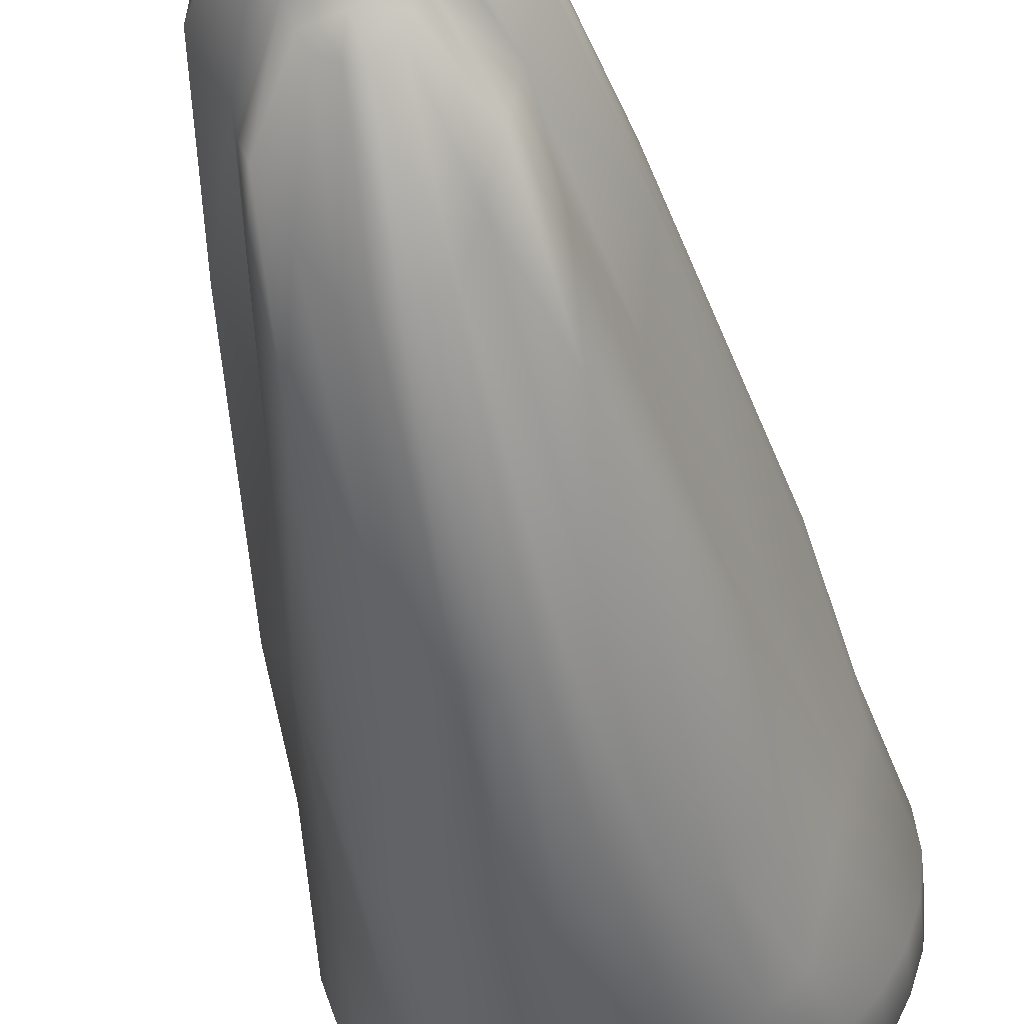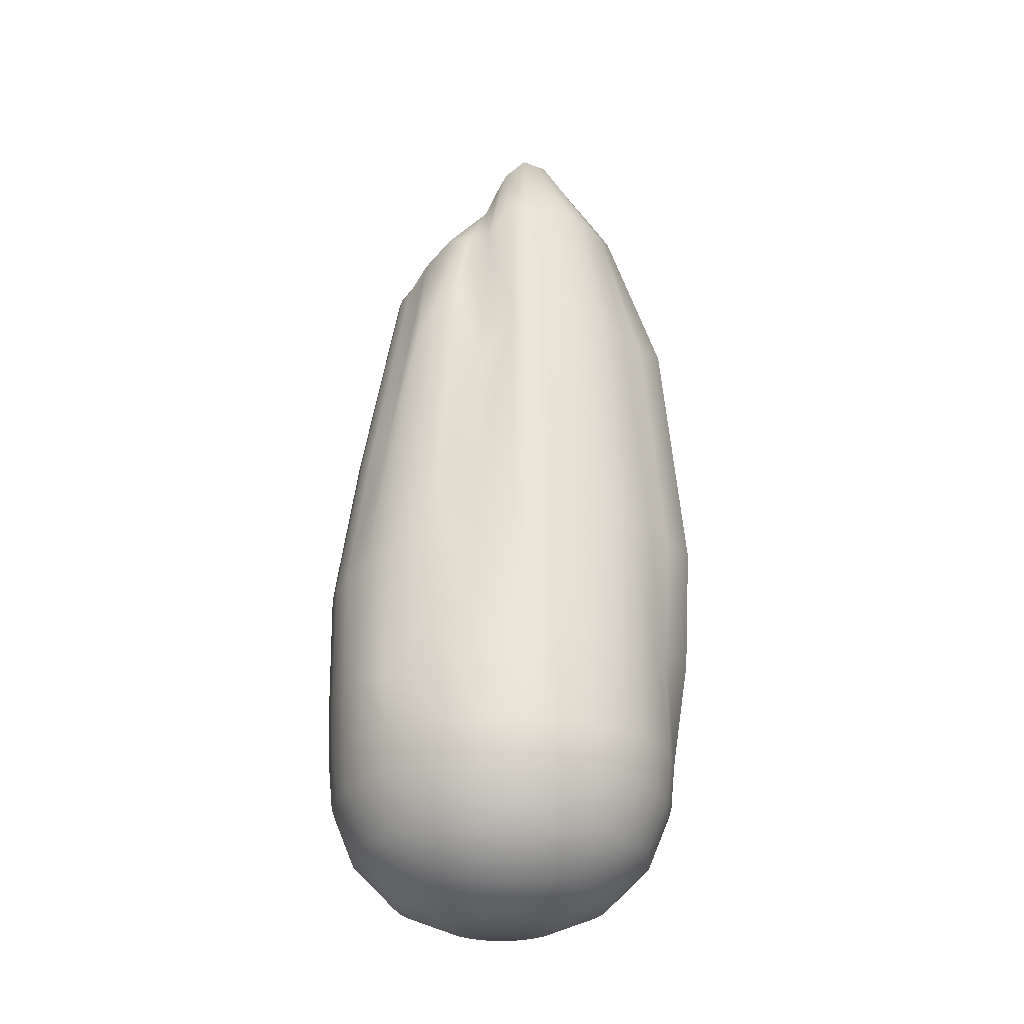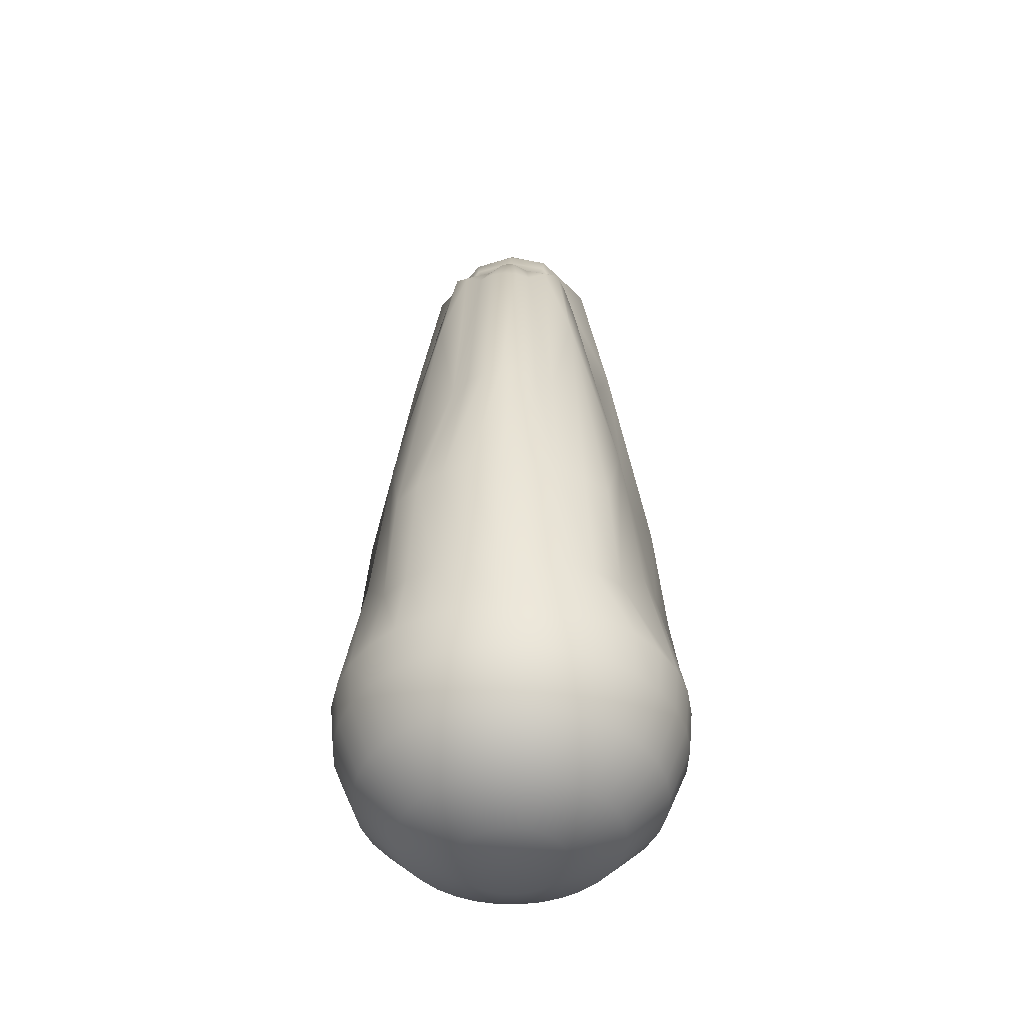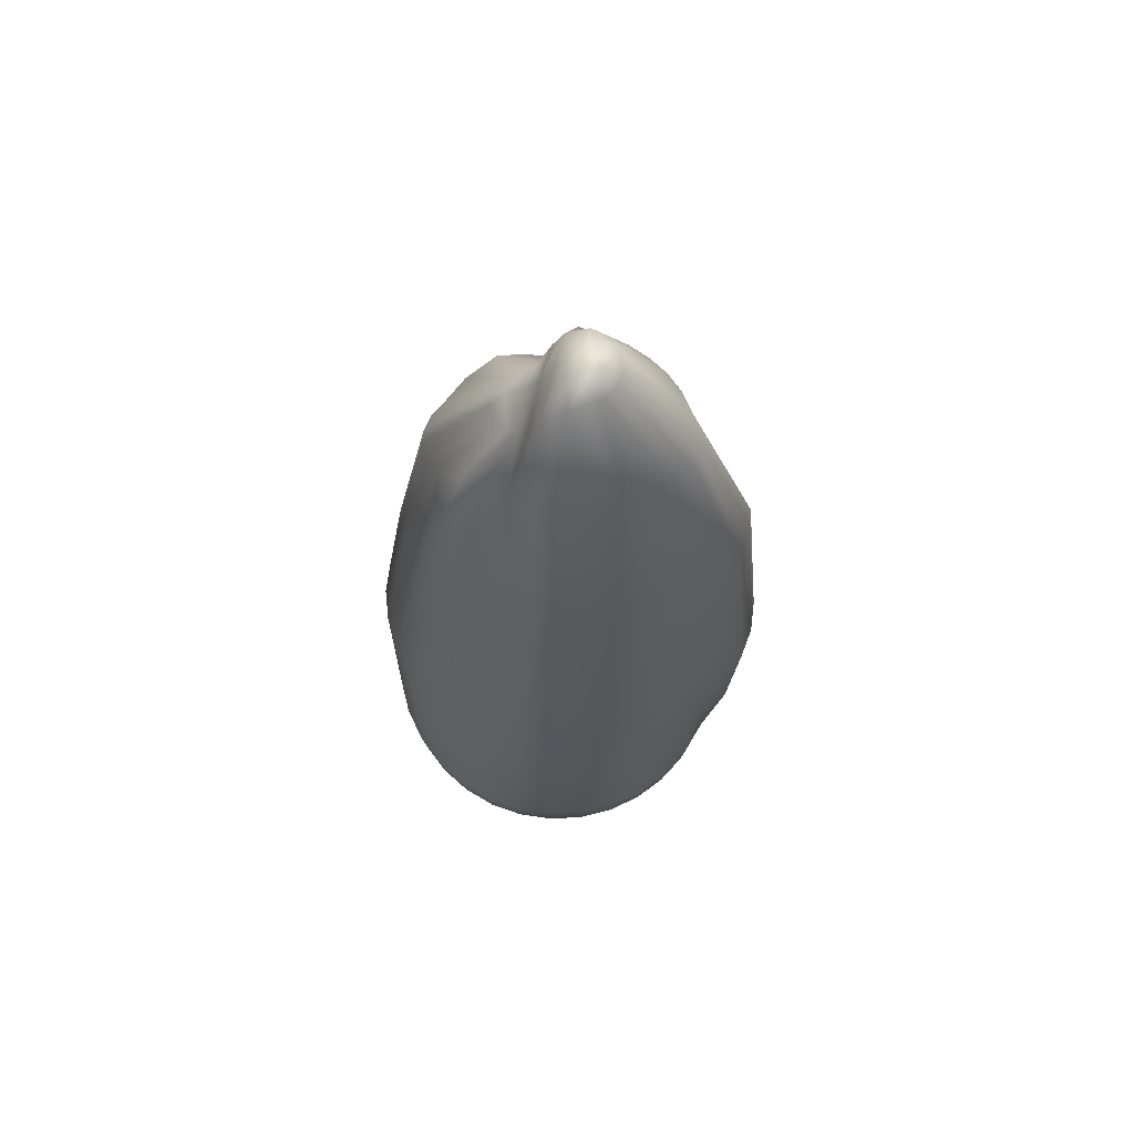
<metadata>
{"format":"obj","ext":"obj","renderer":"f3d","projection":"perspective","resolution":1024,"background":"white","views":[{"elev":-47.0,"azim":11.7,"up":"+Y"},{"elev":-25.5,"azim":84.0,"up":"+Z"},{"elev":-43.9,"azim":4.0,"up":"+Z"},{"elev":68.9,"azim":103.9,"up":"+Z"}]}
</metadata>
<code>
o Cylinder1
v 0.329 3.815e-17 -0.03055
v 0.3227 0.06419 -0.03055
v 0.304 0.1259 -0.03055
v 0.2736 0.1828 -0.03055
v 0.2327 0.2327 -0.03055
v 0.1828 0.2736 -0.03055
v 0.1259 0.304 -0.03055
v 0.06419 0.3227 -0.03055
v -4.053e-17 0.329 -0.03055
v -0.06419 0.3227 -0.03055
v -0.1259 0.304 -0.03055
v -0.1828 0.2736 -0.03055
v -0.2327 0.2327 -0.03055
v -0.2736 0.1828 -0.03055
v -0.304 0.1259 -0.03055
v -0.3227 0.06419 -0.03055
v -0.329 7.845e-17 -0.03055
v -0.3227 -0.06419 -0.03055
v -0.304 -0.1259 -0.03055
v -0.2736 -0.1828 -0.03055
v -0.2327 -0.2327 -0.03055
v -0.1828 -0.2736 -0.03055
v -0.1259 -0.304 -0.03055
v -0.06419 -0.3227 -0.03055
v -1.211e-16 -0.329 -0.03055
v 0.06419 -0.3227 -0.03055
v 0.1259 -0.304 -0.03055
v 0.1828 -0.2736 -0.03055
v 0.2327 -0.2327 -0.03055
v 0.2736 -0.1828 -0.03055
v 0.304 -0.1259 -0.03055
v 0.3227 -0.06419 -0.03055
v 0.2995 -0.001509 0.1767
v 0.2937 0.06334 0.1767
v 0.2767 0.1257 0.1767
v 0.249 0.1832 0.1767
v 0.2118 0.2335 0.1767
v 0.1664 0.2749 0.1767
v 0.1146 0.3056 0.1767
v 0.05843 0.3558 0.1767
v 6.058e-06 0.3622 0.1767
v -0.05842 0.3558 0.1767
v -0.1146 0.3056 0.1767
v -0.1664 0.2749 0.1767
v -0.2118 0.2335 0.1767
v -0.249 0.1832 0.1767
v -0.2767 0.1257 0.1767
v -0.2937 0.06334 0.1767
v -0.2995 -0.001509 0.1767
v -0.2118 -0.2365 0.07991
v -0.1664 -0.2779 0.07991
v -0.1146 -0.3086 0.07991
v -0.05842 -0.3275 0.07991
v 6.058e-06 -0.3339 0.07991
v 0.05843 -0.3275 0.07991
v 0.1146 -0.3086 0.07991
v 0.1664 -0.2779 0.07991
v 0.2118 -0.2365 0.07991
v 0.2788 -0.001509 0.4137
v 0.2094 -0.001509 0.8763
v 0.2735 0.0638 0.4137
v 0.2054 0.05538 0.8763
v 0.2576 0.1266 0.4137
v 0.1934 0.1101 0.8763
v 0.2318 0.1845 0.4137
v 0.1741 0.1605 0.8763
v 0.1972 0.2352 0.4137
v 0.1481 0.2047 0.8763
v 0.1549 0.2768 0.4137
v 0.1163 0.241 0.8763
v 0.1067 0.3191 0.4137
v 0.08013 0.2793 0.8763
v 0.05439 0.3695 0.4137
v 0.04085 0.3272 0.8763
v 5.975e-07 0.3759 0.4137
v 5.975e-07 0.3328 0.8763
v -0.05439 0.3695 0.4137
v -0.04085 0.3272 0.8763
v -0.1067 0.3191 0.4137
v -0.08012 0.2793 0.8763
v -0.1549 0.2768 0.4137
v -0.1163 0.241 0.8763
v -0.1971 0.2352 0.4137
v -0.1481 0.2047 0.8763
v -0.2318 0.1845 0.4137
v -0.1741 0.1605 0.8763
v -0.2576 0.1266 0.4137
v -0.1934 0.1101 0.8763
v -0.2735 0.0638 0.4137
v -0.2054 0.05538 0.8763
v -0.2788 -0.001509 0.4137
v -0.2094 -0.001509 0.8763
v -0.2223 -0.1496 0.4868
v -0.1439 -0.1061 0.9752
v -0.1971 -0.2382 0.3088
v -0.1356 -0.1856 0.8486
v -0.1549 -0.2798 0.3088
v -0.09794 -0.244 0.6027
v -0.1067 -0.3108 0.3088
v -0.06746 -0.2709 0.6027
v -0.05439 -0.3298 0.3088
v -0.03439 -0.2875 0.6027
v 5.975e-07 -0.3363 0.3088
v 5.975e-07 -0.2931 0.6027
v 0.05439 -0.3298 0.3088
v 0.03439 -0.2875 0.6027
v 0.1067 -0.3108 0.3088
v 0.06747 -0.2709 0.6027
v 0.1549 -0.2798 0.3088
v 0.09794 -0.244 0.6027
v 0.1972 -0.2382 0.3088
v 0.2223 -0.1496 0.4868
v 0.1356 -0.1856 0.8486
v 0.1439 -0.1061 0.9752
v 0.1582 -0.001509 1.163
v 0.1552 0.04149 1.163
v 0.1462 0.08283 1.163
v 0.1316 0.1209 1.163
v 0.1119 0.1543 1.163
v 0.08792 0.1817 1.163
v 0.06056 0.2021 1.163
v 0.03087 0.226 1.163
v 5.975e-07 0.2303 1.163
v -0.03087 0.226 1.163
v -0.06056 0.2021 1.163
v -0.08792 0.1817 1.163
v -0.1119 0.1543 1.163
v -0.1316 0.1209 1.163
v -0.1462 0.08283 1.163
v -0.1552 0.04149 1.163
v -0.1582 -0.001509 1.163
v -0.1307 -0.04451 1.095
v -0.1231 -0.08585 1.095
v -0.1108 -0.124 1.095
v -0.08412 -0.1711 1.045
v -0.05099 -0.2051 0.994
v -0.02599 -0.2177 0.994
v 5.975e-07 -0.2219 0.994
v 0.026 -0.2177 0.994
v 0.05099 -0.2051 0.994
v 0.08412 -0.1711 1.045
v 0.1108 -0.124 1.095
v 0.1231 -0.08585 1.095
v 0.1307 -0.04451 1.095
v 0.07573 -0.001509 1.296
v 0.06997 0.03886 1.34
v -0.06997 0.03886 1.34
v -0.07573 -0.001509 1.296
v -0.0583 -0.04271 1.206
v -0.03987 -0.08187 1.171
v -0.01306 -0.1041 1.168
v 0.01306 -0.1041 1.168
v 0.03987 -0.08187 1.171
v 0.0583 -0.04271 1.206
v 0.3146 0.06258 -0.114
v 0.2743 0.05455 -0.213
v 0.3208 3.826e-17 -0.114
v 0.2796 4.715e-17 -0.213
v 0.3146 -0.06258 -0.114
v 0.2743 -0.05455 -0.213
v 0.2963 -0.1227 -0.114
v 0.2583 -0.107 -0.213
v 0.2667 -0.1782 -0.114
v 0.2325 -0.1554 -0.213
v 0.2268 -0.2268 -0.114
v 0.1977 -0.1977 -0.213
v 0.1782 -0.2667 -0.114
v 0.1554 -0.2325 -0.213
v 0.1227 -0.2963 -0.114
v 0.107 -0.2583 -0.213
v 0.06258 -0.3146 -0.114
v 0.05455 -0.2743 -0.213
v -1.155e-16 -0.3208 -0.114
v -1.014e-16 -0.2796 -0.213
v -0.06258 -0.3146 -0.114
v -0.05455 -0.2743 -0.213
v -0.1227 -0.2963 -0.114
v -0.107 -0.2583 -0.213
v -0.1782 -0.2667 -0.114
v -0.1554 -0.2325 -0.213
v -0.2268 -0.2268 -0.114
v -0.1977 -0.1977 -0.213
v -0.2667 -0.1782 -0.114
v -0.2325 -0.1554 -0.213
v -0.2963 -0.1227 -0.114
v -0.2583 -0.107 -0.213
v -0.3146 -0.06258 -0.114
v -0.2743 -0.05455 -0.213
v -0.3208 7.754e-17 -0.114
v -0.2796 7.697e-17 -0.213
v -0.3146 0.06258 -0.114
v -0.2743 0.05455 -0.213
v -0.2963 0.1227 -0.114
v -0.2583 0.107 -0.213
v -0.2667 0.1782 -0.114
v -0.2325 0.1554 -0.213
v -0.2268 0.2268 -0.114
v -0.1977 0.1977 -0.213
v -0.1782 0.2667 -0.114
v -0.1554 0.2325 -0.213
v -0.1227 0.2963 -0.114
v -0.107 0.2583 -0.213
v -0.06258 0.3146 -0.114
v -0.05455 0.2743 -0.213
v -3.693e-17 0.3208 -0.114
v -3.693e-17 0.2796 -0.213
v 0.06258 0.3146 -0.114
v 0.05455 0.2743 -0.213
v 0.1227 0.2963 -0.114
v 0.107 0.2583 -0.213
v 0.1782 0.2667 -0.114
v 0.1554 0.2325 -0.213
v 0.2268 0.2268 -0.114
v 0.1977 0.1977 -0.213
v 0.2667 0.1782 -0.114
v 0.2325 0.1554 -0.213
v 0.2963 0.1227 -0.114
v 0.2583 0.107 -0.213
v 0.1969 0.03916 -0.2915
v 0.2007 6.42e-17 -0.2915
v 0.1969 -0.03916 -0.2915
v 0.1855 -0.07682 -0.2915
v 0.1669 -0.1115 -0.2915
v 0.1419 -0.1419 -0.2915
v 0.1115 -0.1669 -0.2915
v 0.07682 -0.1855 -0.2915
v 0.03916 -0.1969 -0.2915
v -7.449e-17 -0.2007 -0.2915
v -0.03916 -0.1969 -0.2915
v -0.07682 -0.1855 -0.2915
v -0.1115 -0.1669 -0.2915
v -0.1419 -0.1419 -0.2915
v -0.1669 -0.1115 -0.2915
v -0.1855 -0.07682 -0.2915
v -0.1969 -0.03916 -0.2915
v -0.2007 7.587e-17 -0.2915
v -0.1969 0.03916 -0.2915
v -0.1855 0.07682 -0.2915
v -0.1669 0.1115 -0.2915
v -0.1419 0.1419 -0.2915
v -0.1115 0.1669 -0.2915
v -0.07682 0.1855 -0.2915
v -0.03916 0.1969 -0.2915
v -3.693e-17 0.2007 -0.2915
v 0.03916 0.1969 -0.2915
v 0.07682 0.1855 -0.2915
v 0.1115 0.1669 -0.2915
v 0.1419 0.1419 -0.2915
v 0.1669 0.1115 -0.2915
v 0.1855 0.07682 -0.2915
v 0.09935 0.01976 -0.3324
v 0.1013 9.301e-17 -0.3324
v 0.09935 -0.01976 -0.3324
v 0.09358 -0.03876 -0.3324
v 0.08422 -0.05628 -0.3324
v 0.07163 -0.07163 -0.3324
v 0.05628 -0.08422 -0.3324
v 0.03876 -0.09358 -0.3324
v 0.01976 -0.09935 -0.3324
v -2.913e-17 -0.1013 -0.3324
v -0.01976 -0.09935 -0.3324
v -0.03876 -0.09358 -0.3324
v -0.05628 -0.08422 -0.3324
v -0.07163 -0.07163 -0.3324
v -0.08422 -0.05628 -0.3324
v -0.09358 -0.03876 -0.3324
v -0.09935 -0.01976 -0.3324
v -0.1013 7.489e-17 -0.3324
v -0.09935 0.01976 -0.3324
v -0.09358 0.03876 -0.3324
v -0.08422 0.05628 -0.3324
v -0.07163 0.07163 -0.3324
v -0.05628 0.08422 -0.3324
v -0.03876 0.09358 -0.3324
v -0.01976 0.09935 -0.3324
v -3.693e-17 0.1013 -0.3324
v 0.01976 0.09935 -0.3324
v 0.03876 0.09358 -0.3324
v 0.05628 0.08422 -0.3324
v 0.07163 0.07163 -0.3324
v 0.08422 0.05628 -0.3324
v 0.09358 0.03876 -0.3324
v 0.2351 -0.06994 0.4477
v 0.2538 -0.1588 0.1667
v -0.2351 -0.06996 0.4477
v -0.2543 -0.1588 0.1667
v -0.2769 -0.08016 0.1717
v 0.2766 -0.08014 0.1717
v -0.05055 -0.06344 1.182
v -0.07426 -0.02208 1.25
v -0.04207 0.08618 1.345
v -0.01477 0.1019 1.345
v 0.01477 0.1019 1.345
v 0.04207 0.08618 1.345
v 0.07426 -0.02208 1.25
v 0.05055 -0.06344 1.182
v 5.975e-07 -0.04634 1.231
v 5.975e-07 -0.001509 1.322
v 5.975e-07 0.04351 1.367
v 5.975e-07 -0.02208 1.277
v 5.975e-07 -0.07795 1.204
v 5.975e-07 0.01907 1.352
v 5.975e-07 0.07571 1.372
v 0.1755 -0.06227 0.7735
v -0.1755 -0.06227 0.7735
g Cylinder1_default
f 1 33 288 32
f 1 157 155 2
f 2 34 33 1
f 2 155 217 3
f 3 35 34 2
f 3 217 215 4
f 4 36 35 3
f 4 215 213 5
f 5 37 36 4
f 5 213 211 6
f 6 38 37 5
f 6 211 209 7
f 7 39 38 6
f 7 209 207 8
f 8 40 39 7
f 8 207 205 9
f 9 41 40 8
f 9 205 203 10
f 10 42 41 9
f 10 203 201 11
f 11 43 42 10
f 11 201 199 12
f 12 44 43 11
f 12 199 197 13
f 13 45 44 12
f 13 197 195 14
f 14 46 45 13
f 14 195 193 15
f 15 47 46 14
f 15 193 191 16
f 16 48 47 15
f 16 191 189 17
f 17 49 48 16
f 17 189 187 18
f 18 187 185 19
f 18 287 49 17
f 19 185 183 20
f 19 286 287 18
f 20 50 286 19
f 20 183 181 21
f 21 50 20
f 21 181 179 22
f 22 51 50 21
f 22 179 177 23
f 23 52 51 22
f 23 177 175 24
f 24 53 52 23
f 24 175 173 25
f 25 54 53 24
f 25 173 171 26
f 26 55 54 25
f 26 171 169 27
f 27 56 55 26
f 27 169 167 28
f 28 57 56 27
f 28 167 165 29
f 29 58 57 28
f 29 165 163 30
f 30 58 29
f 30 163 161 31
f 31 161 159 32
f 31 284 58 30
f 32 159 157 1
f 32 288 284 31
f 34 61 59 33
f 35 63 61 34
f 36 65 63 35
f 37 67 65 36
f 38 69 67 37
f 39 71 69 38
f 40 73 71 39
f 41 75 73 40
f 42 77 75 41
f 43 79 77 42
f 44 81 79 43
f 45 83 81 44
f 46 85 83 45
f 47 87 85 46
f 48 89 87 47
f 49 91 89 48
f 49 287 285 91
f 51 97 95 50
f 52 99 97 51
f 53 101 99 52
f 54 103 101 53
f 55 105 103 54
f 56 107 105 55
f 57 109 107 56
f 58 111 109 57
f 58 112 111
f 58 284 112
f 59 61 62 60
f 59 283 288 33
f 60 62 116 115
f 60 304 283 59
f 62 64 117 116
f 63 65 66 64
f 64 62 61 63
f 64 66 118 117
f 66 68 119 118
f 67 69 70 68
f 68 66 65 67
f 68 70 120 119
f 69 71 72 70
f 70 72 121 120
f 71 73 74 72
f 72 74 122 121
f 74 76 123 122
f 75 77 78 76
f 76 74 73 75
f 76 78 124 123
f 77 79 80 78
f 78 80 125 124
f 80 82 126 125
f 81 83 84 82
f 82 80 79 81
f 82 84 127 126
f 84 86 128 127
f 85 87 88 86
f 86 84 83 85
f 86 88 129 128
f 87 89 90 88
f 88 90 130 129
f 89 91 92 90
f 90 92 131 130
f 91 285 305 92
f 92 132 131
f 92 305 132
f 93 95 96
f 93 96 94
f 93 286 50
f 93 305 285
f 94 96 134 133
f 94 305 93
f 95 93 50
f 96 98 135
f 96 135 134
f 97 99 100 98
f 98 96 95 97
f 98 136 135
f 99 101 102 100
f 100 102 137 136
f 102 104 138 137
f 103 105 106 104
f 104 102 101 103
f 104 106 139 138
f 106 108 140 139
f 107 109 110 108
f 108 106 105 107
f 108 110 140
f 109 111 113 110
f 110 113 141
f 112 114 113
f 112 284 288 283
f 112 304 114
f 113 111 112
f 113 114 143 142
f 113 142 141
f 114 144 143
f 115 144 60
f 115 145 144
f 116 145 115
f 116 146 145
f 117 118 146
f 119 294 146 118
f 120 294 119
f 121 294 120
f 122 293 121
f 123 293 122
f 124 292 123
f 125 292 124
f 126 291 125
f 127 291 126
f 128 147 291 127
f 129 130 147
f 130 148 147
f 131 132 148
f 132 290 148
f 133 132 94
f 133 134 149
f 134 289 149
f 135 136 150
f 136 98 100
f 136 151 150
f 137 138 151
f 138 152 151
f 139 140 152
f 140 153 152
f 141 140 110
f 141 142 153
f 142 296 153
f 143 144 154
f 144 114 304
f 144 295 154
f 144 304 60
f 145 295 144
f 145 298 300 295
f 145 302 298
f 146 116 117
f 146 294 303 299
f 147 128 129
f 147 302 299
f 148 130 131
f 148 290 300 298
f 149 132 133
f 149 290 132
f 149 297 300 290
f 150 134 135
f 150 289 134
f 150 301 289
f 151 136 137
f 152 138 139
f 152 153 301
f 153 140 141
f 154 142 143
f 154 295 300 297
f 154 296 142
f 154 297 301 296
f 156 158 220 219
f 156 218 217 155
f 157 159 160 158
f 158 156 155 157
f 158 160 221 220
f 160 162 222 221
f 161 163 164 162
f 162 160 159 161
f 162 164 223 222
f 163 165 166 164
f 164 166 224 223
f 165 167 168 166
f 166 168 225 224
f 168 170 226 225
f 169 171 172 170
f 170 168 167 169
f 170 172 227 226
f 171 173 174 172
f 172 174 228 227
f 174 176 229 228
f 175 177 178 176
f 176 174 173 175
f 176 178 230 229
f 178 180 231 230
f 179 181 182 180
f 180 178 177 179
f 180 182 232 231
f 181 183 184 182
f 182 184 233 232
f 183 185 186 184
f 184 186 234 233
f 185 187 188 186
f 186 188 235 234
f 188 190 236 235
f 189 191 192 190
f 190 188 187 189
f 190 192 237 236
f 191 193 194 192
f 192 194 238 237
f 193 195 196 194
f 194 196 239 238
f 195 197 198 196
f 196 198 240 239
f 197 199 200 198
f 198 200 241 240
f 200 202 242 241
f 201 203 204 202
f 202 200 199 201
f 202 204 243 242
f 204 206 244 243
f 205 207 208 206
f 206 204 203 205
f 206 208 245 244
f 208 210 246 245
f 209 211 212 210
f 210 208 207 209
f 210 212 247 246
f 212 214 248 247
f 213 215 216 214
f 214 212 211 213
f 214 216 249 248
f 215 217 218 216
f 216 218 250 249
f 219 250 218 156
f 220 221 253 252
f 221 222 254 253
f 222 223 255 254
f 223 224 256 255
f 224 225 257 256
f 225 226 258 257
f 226 227 259 258
f 227 228 260 259
f 228 229 261 260
f 229 230 262 261
f 230 231 263 262
f 231 232 264 263
f 232 233 265 264
f 233 234 266 265
f 234 235 267 266
f 235 236 268 267
f 236 237 269 268
f 237 238 270 269
f 238 239 271 270
f 239 240 272 271
f 240 241 273 272
f 241 242 274 273
f 242 243 275 274
f 243 244 276 275
f 244 245 277 276
f 245 246 278 277
f 246 247 279 278
f 247 248 280 279
f 248 249 281 280
f 249 250 282 281
f 250 219 251 282
f 252 251 219 220
f 252 253 254 255 256 257 258 259 260 261 262 263 264 265 266 267 268 269 270 271 272 273 274 275 276 277 278 279 280 281 282 251
f 283 304 112
f 285 287 286 93
f 289 301 297 149
f 292 125 291
f 293 123 292
f 294 121 293
f 296 301 153
f 298 302 148
f 299 302 146
f 299 303 291 147
f 301 150 151
f 301 151 152
f 302 145 146
f 302 147 148
f 303 292 291
f 303 293 292
f 303 294 293
f 305 94 132

</code>
